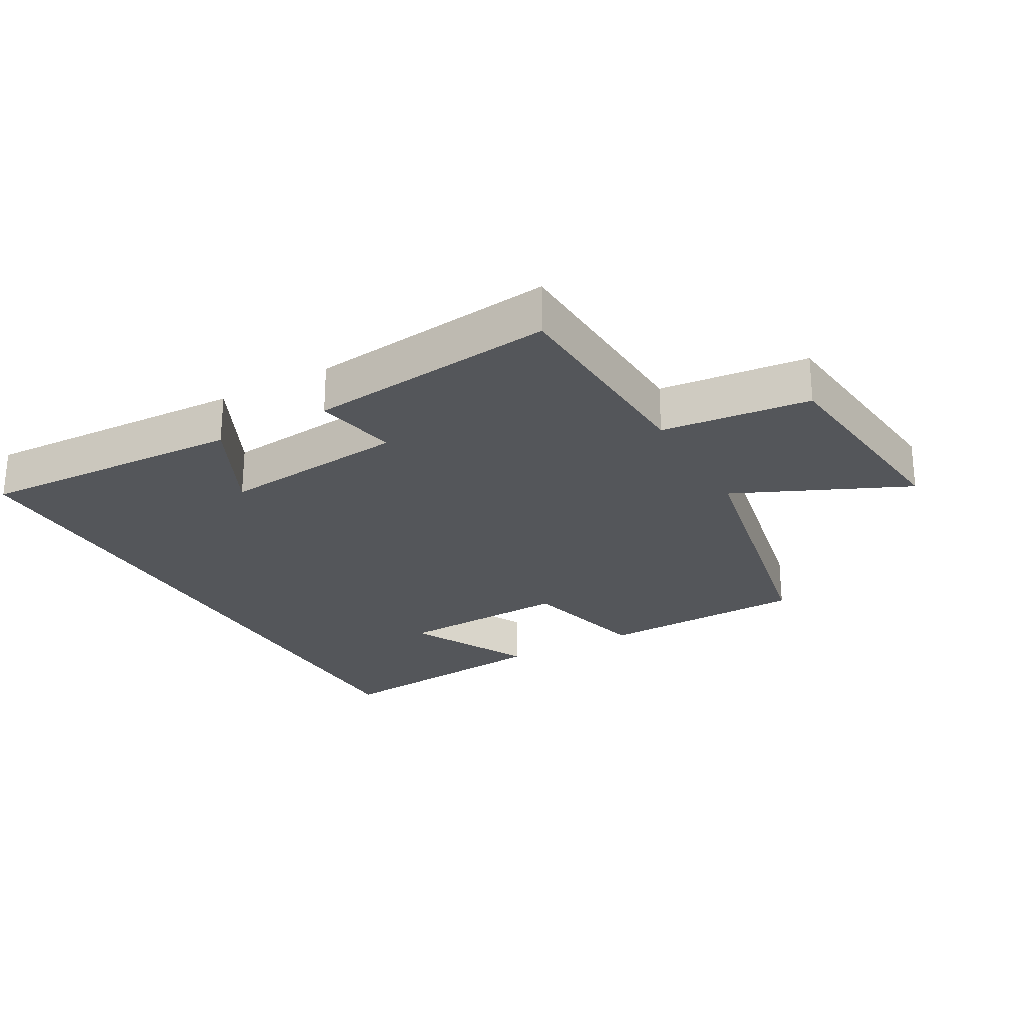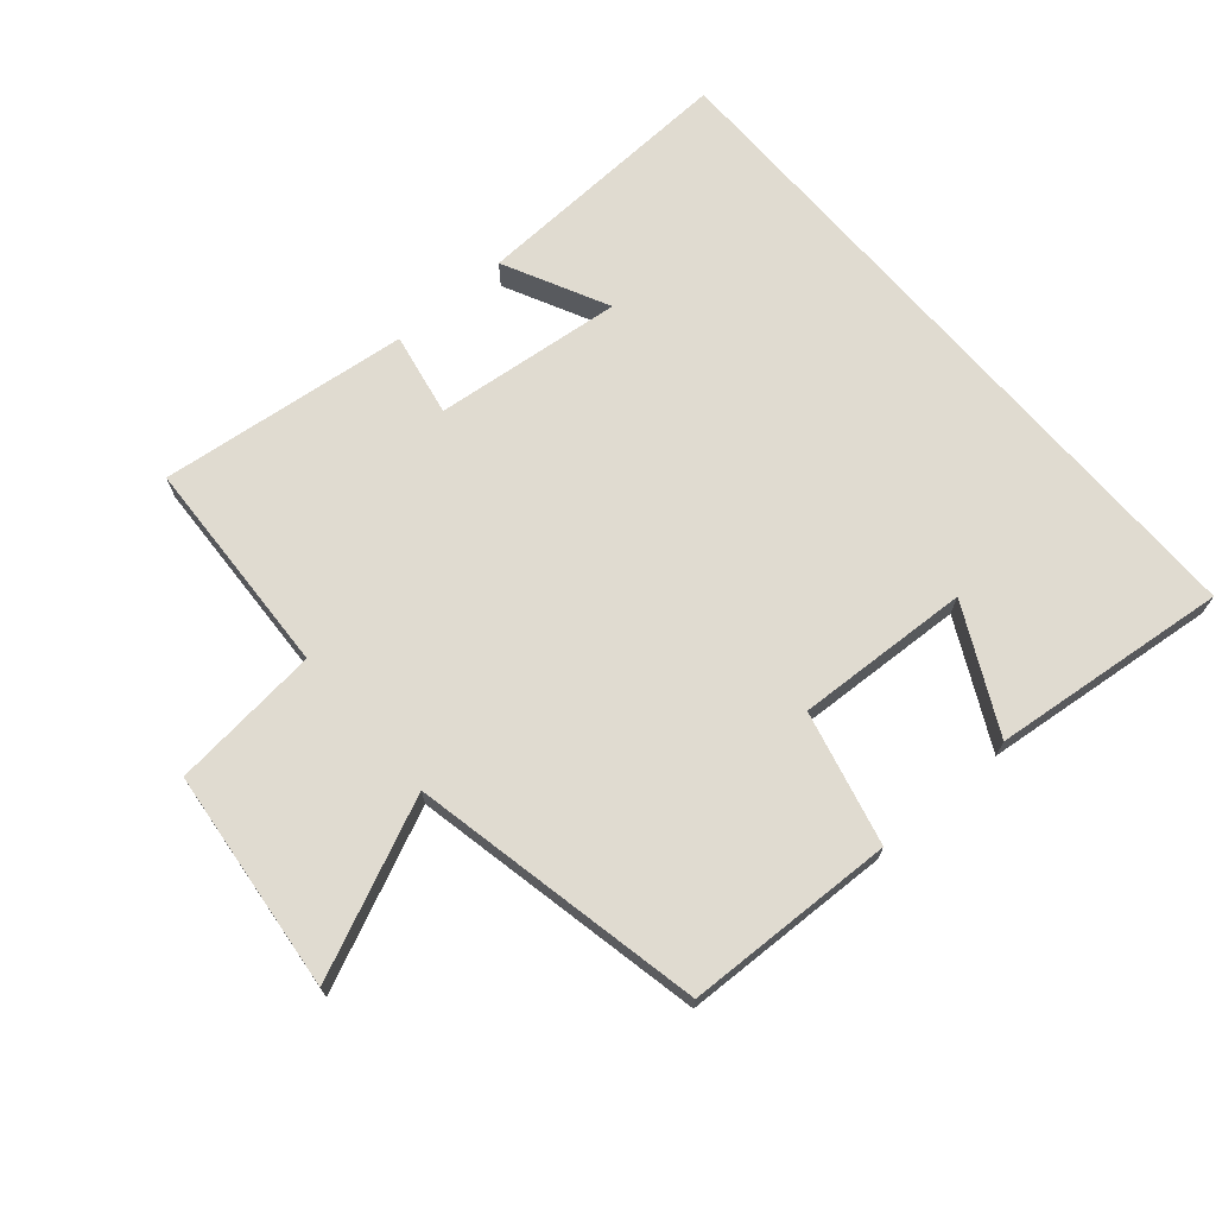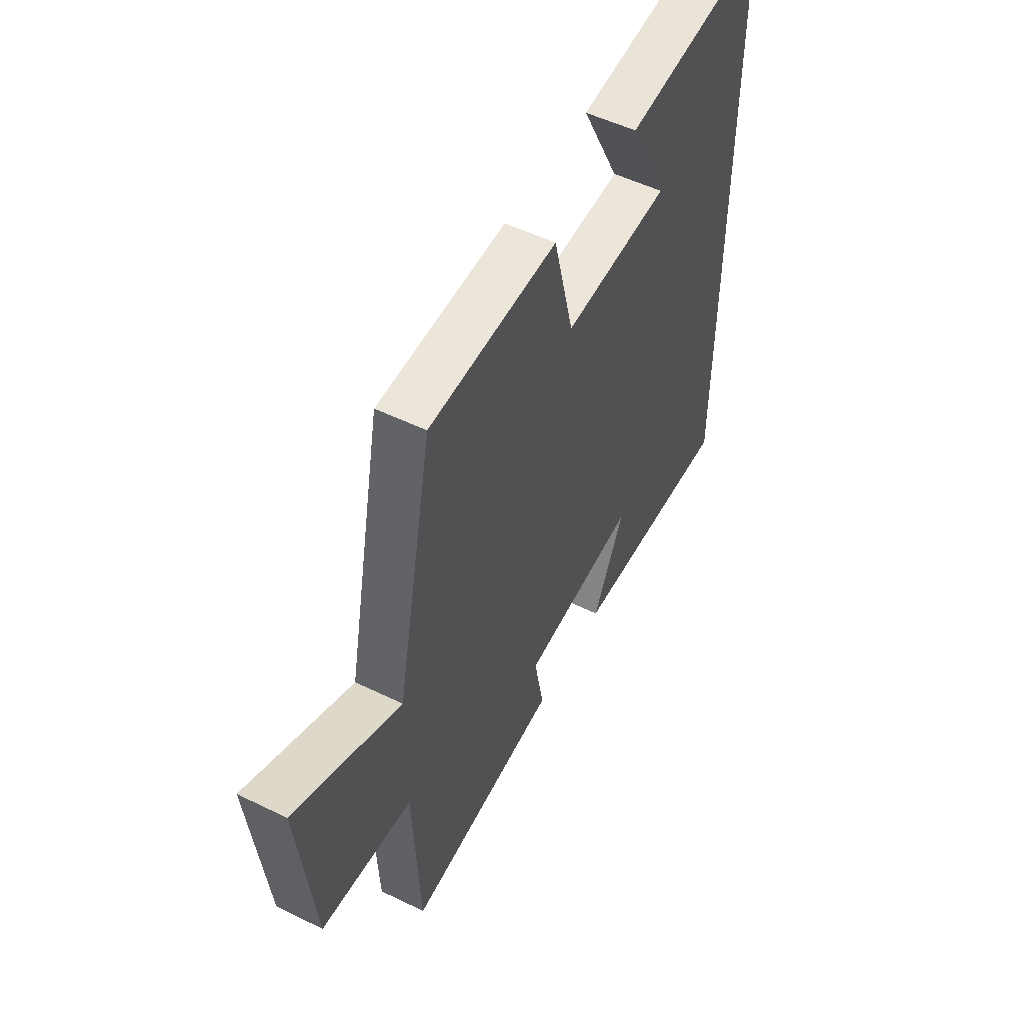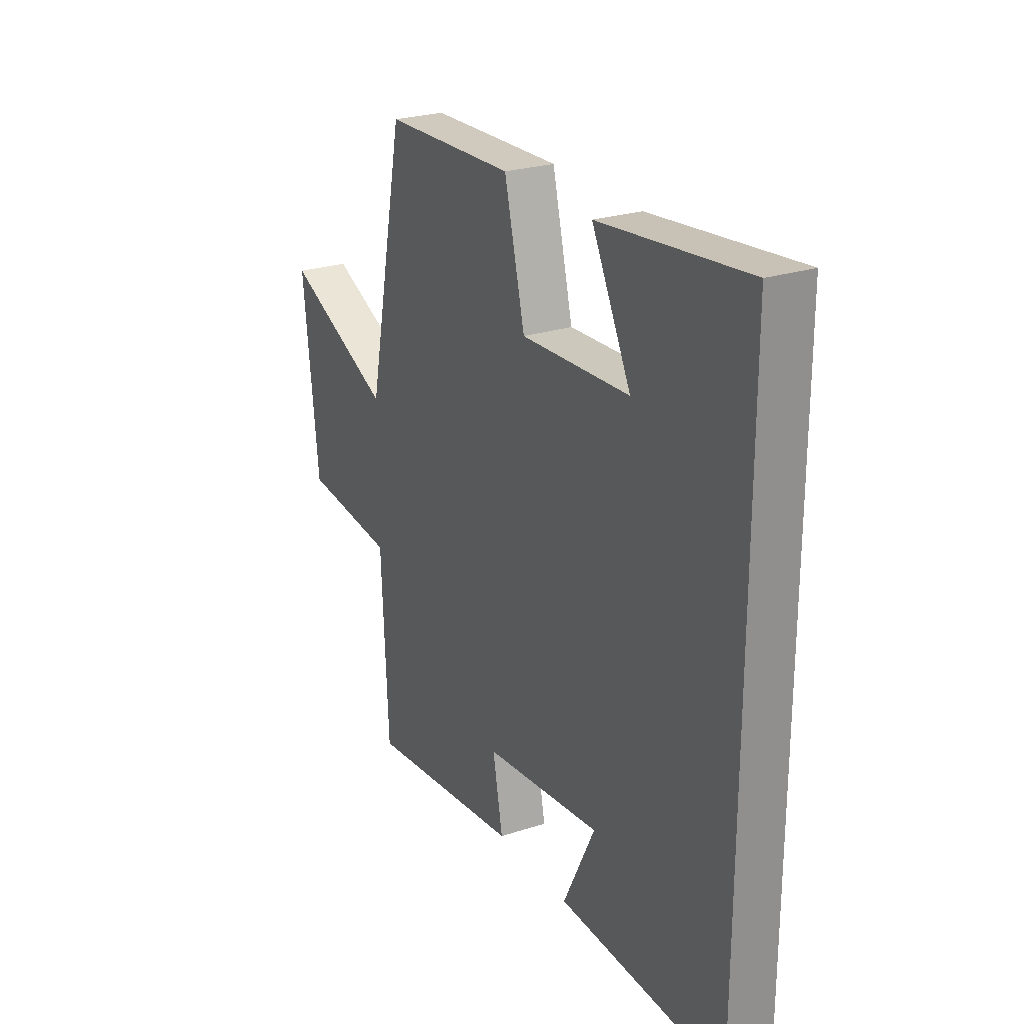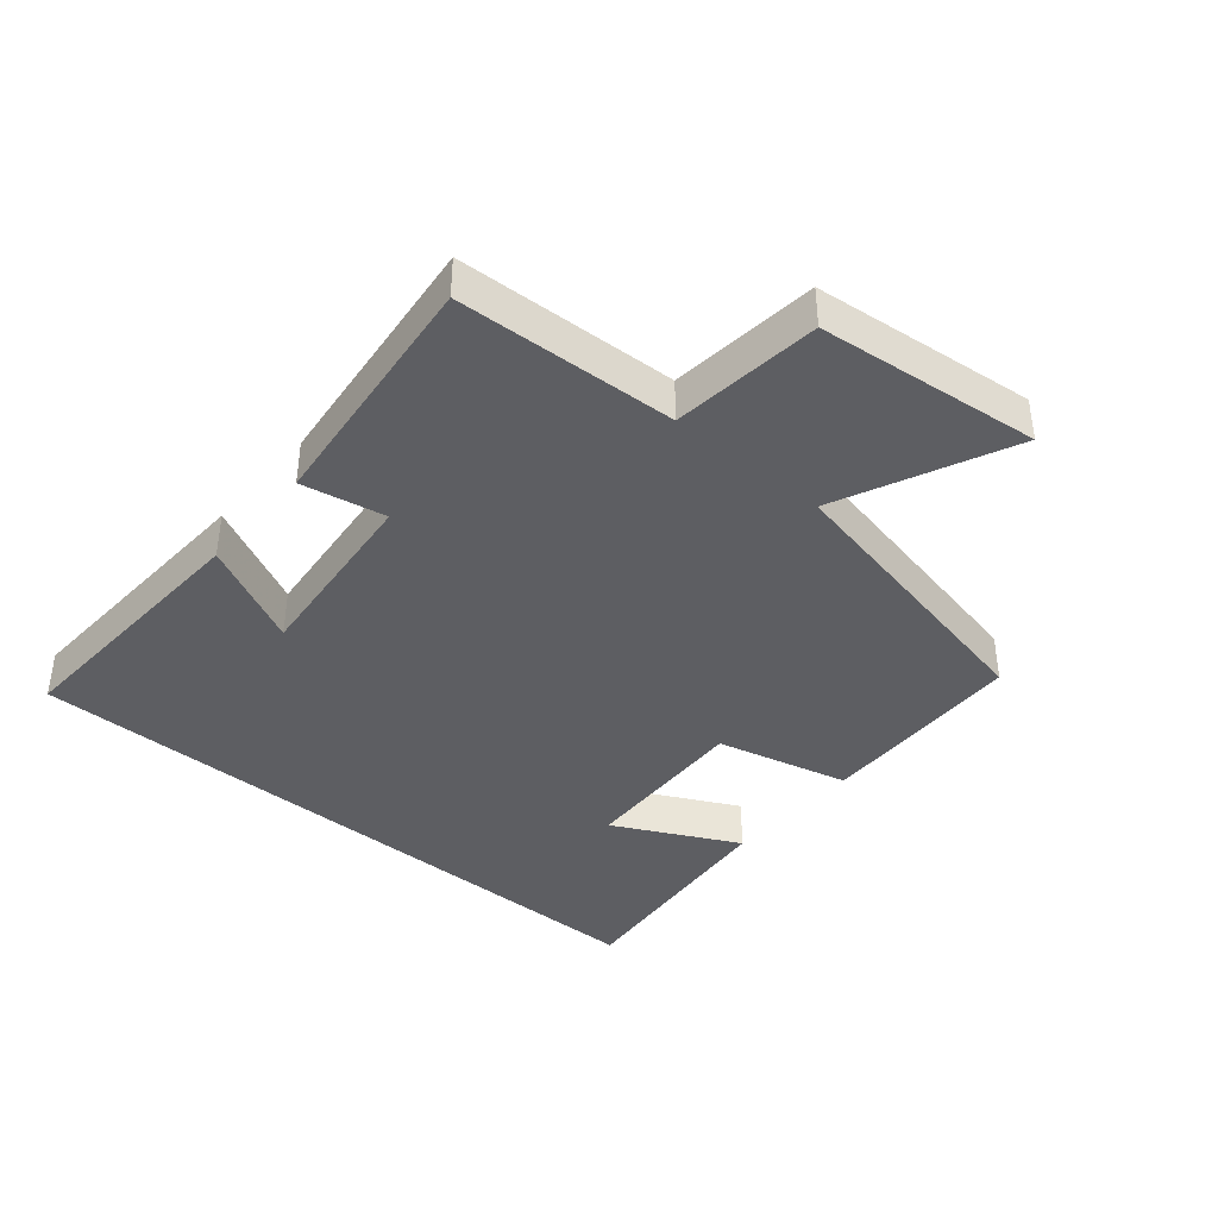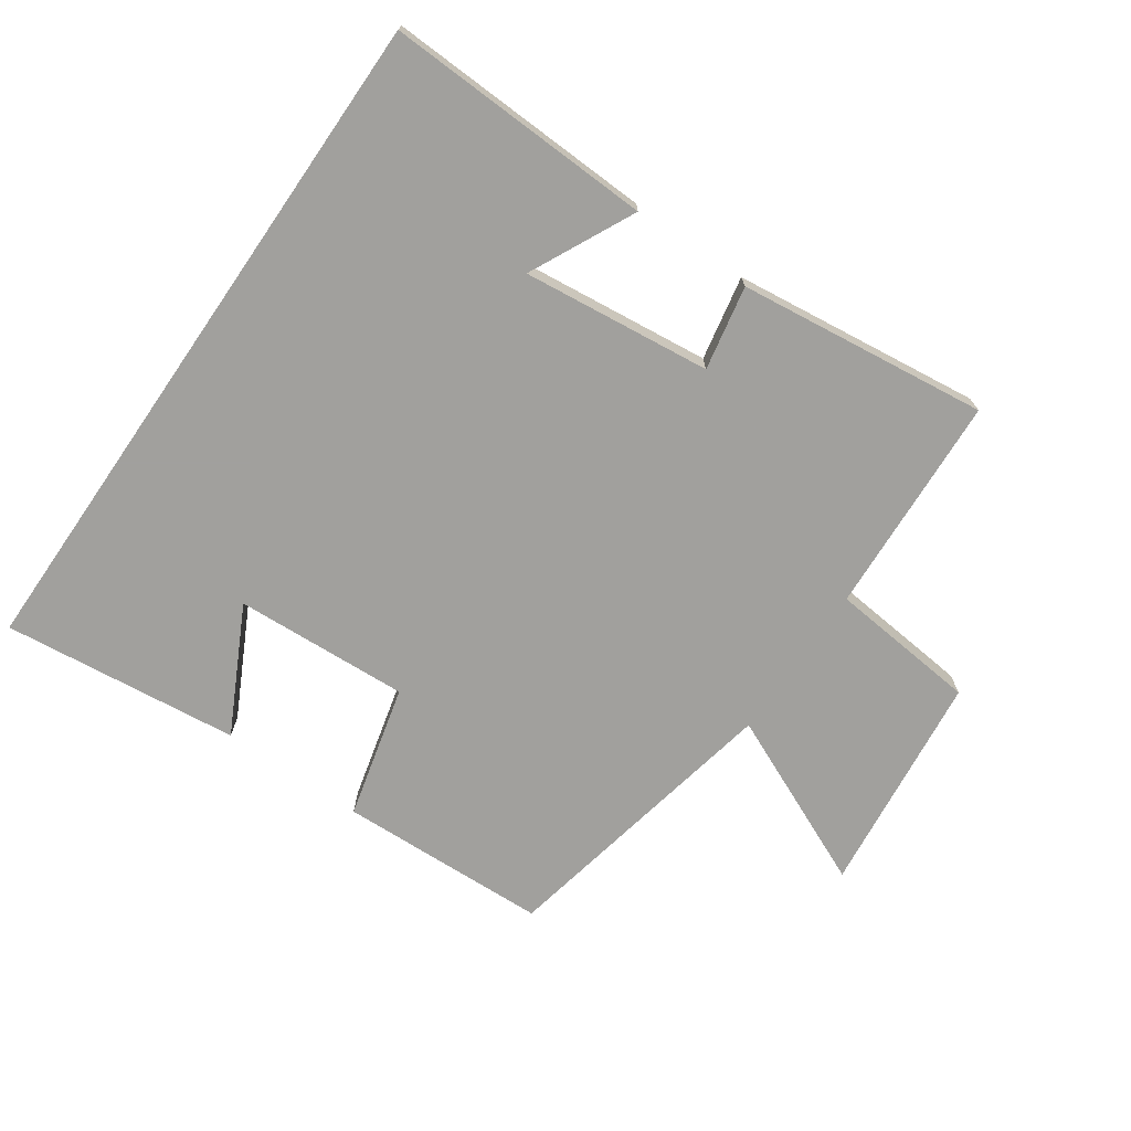
<metadata>
{"format":"obj","ext":"obj","renderer":"f3d","projection":"perspective","resolution":1024,"background":"white","views":[{"elev":-25.3,"azim":-150.8,"up":"+Y"},{"elev":70.1,"azim":-40.9,"up":"+Y"},{"elev":52.4,"azim":-62.3,"up":"+Z"},{"elev":25.1,"azim":62.1,"up":"+Z"},{"elev":-39.4,"azim":-130.5,"up":"+Y"},{"elev":-71.7,"azim":145.3,"up":"+Y"}]}
</metadata>
<code>
v -0.483 0.07 -0.546
v -0.5 0.07 -0.207
v -0.729 0.07 -0.184
v -0.767 0.07 0.158
v -0.5 0.07 0.039
v -0.409 0.07 0.488
v -0.086 0.07 0.5
v -0.035 0.07 0.295
v 0.233 0.07 0.309
v 0.136 0.07 0.5
v 0.5 0.07 0.54
v 0.5 0.07 -0.516
v 0.087 0.07 -0.5
v 0.166 0.07 -0.339
v -0.124 0.07 -0.371
v -0.099 0.07 -0.5
v -0.483 0 -0.546
v -0.5 0 -0.207
v -0.729 0 -0.184
v -0.767 0 0.158
v -0.5 0 0.039
v -0.409 0 0.488
v -0.086 0 0.5
v -0.035 0 0.295
v 0.233 0 0.309
v 0.136 0 0.5
v 0.5 0 0.54
v 0.5 0 -0.516
v 0.087 0 -0.5
v 0.166 0 -0.339
v -0.124 0 -0.371
v -0.099 0 -0.5
f 15 16 1 2
f 14 15 2
f 12 13 14
f 11 12 14
f 9 10 11
f 9 11 14
f 8 9 14 2
f 5 6 7 8
f 2 3 4 5
f 2 5 8
f 18 17 32 31
f 18 31 30
f 30 29 28
f 30 28 27
f 27 26 25
f 30 27 25
f 18 30 25 24
f 24 23 22 21
f 21 20 19 18
f 24 21 18
f 1 17 18 2
f 2 18 19 3
f 3 19 20 4
f 4 20 21 5
f 5 21 22 6
f 6 22 23 7
f 7 23 24 8
f 8 24 25 9
f 9 25 26 10
f 10 26 27 11
f 11 27 28 12
f 12 28 29 13
f 13 29 30 14
f 14 30 31 15
f 15 31 32 16
f 16 32 17 1

</code>
